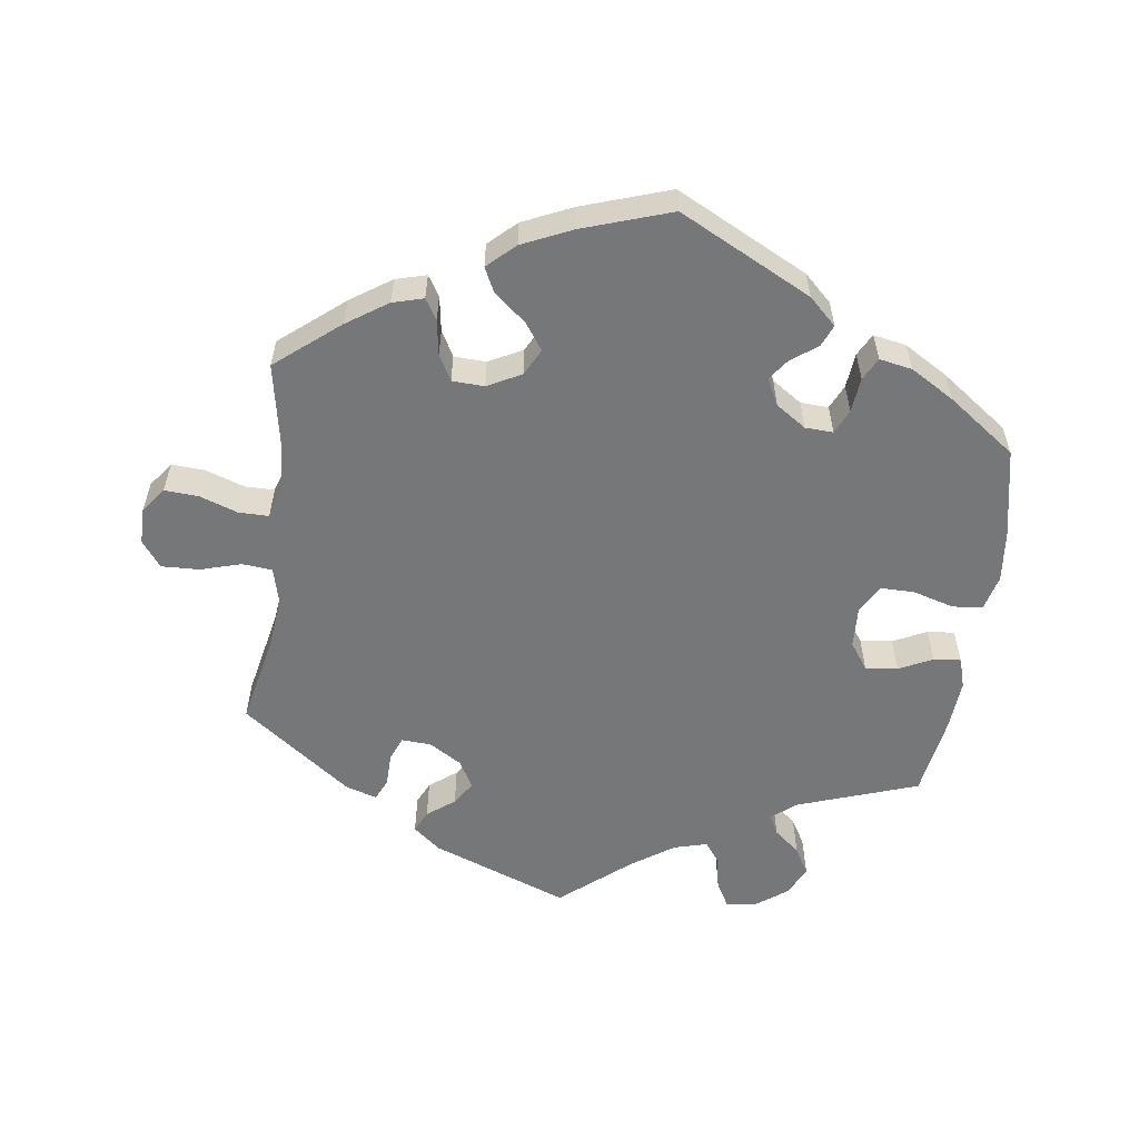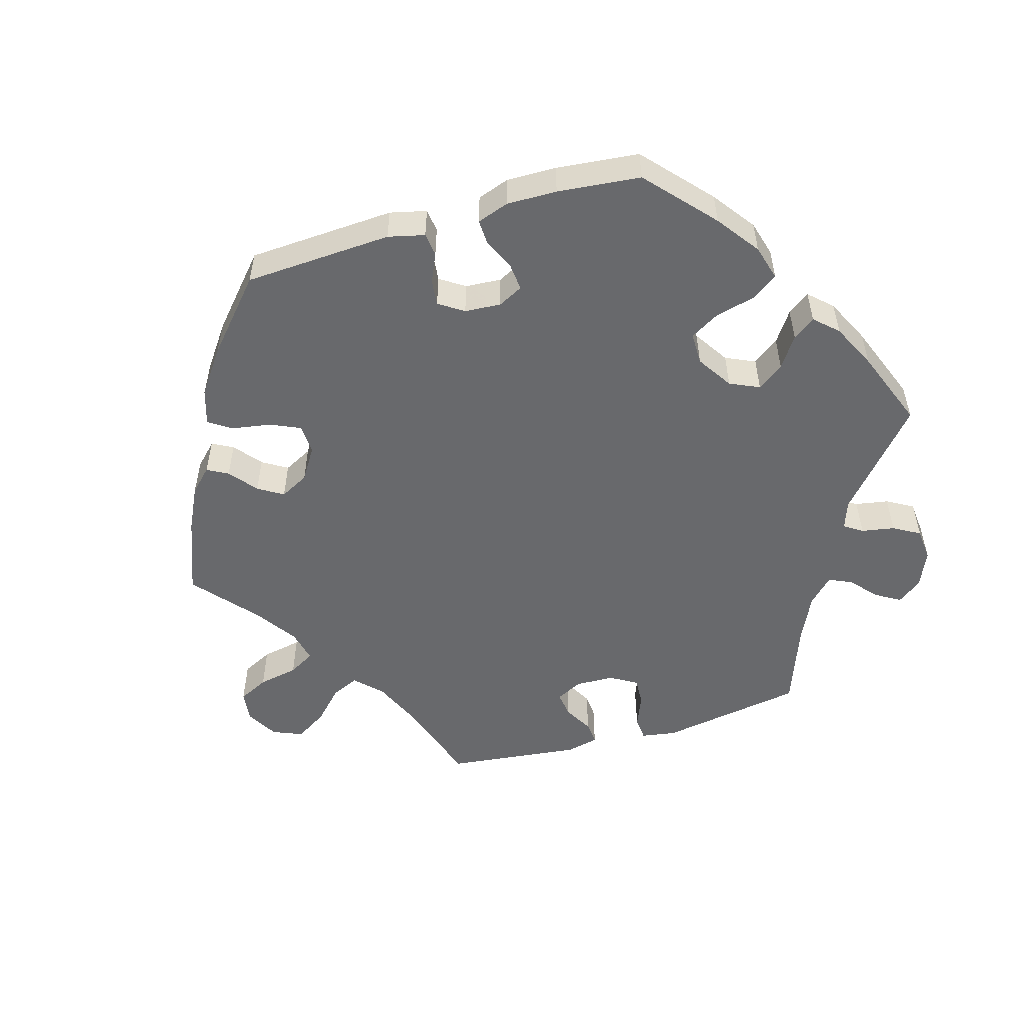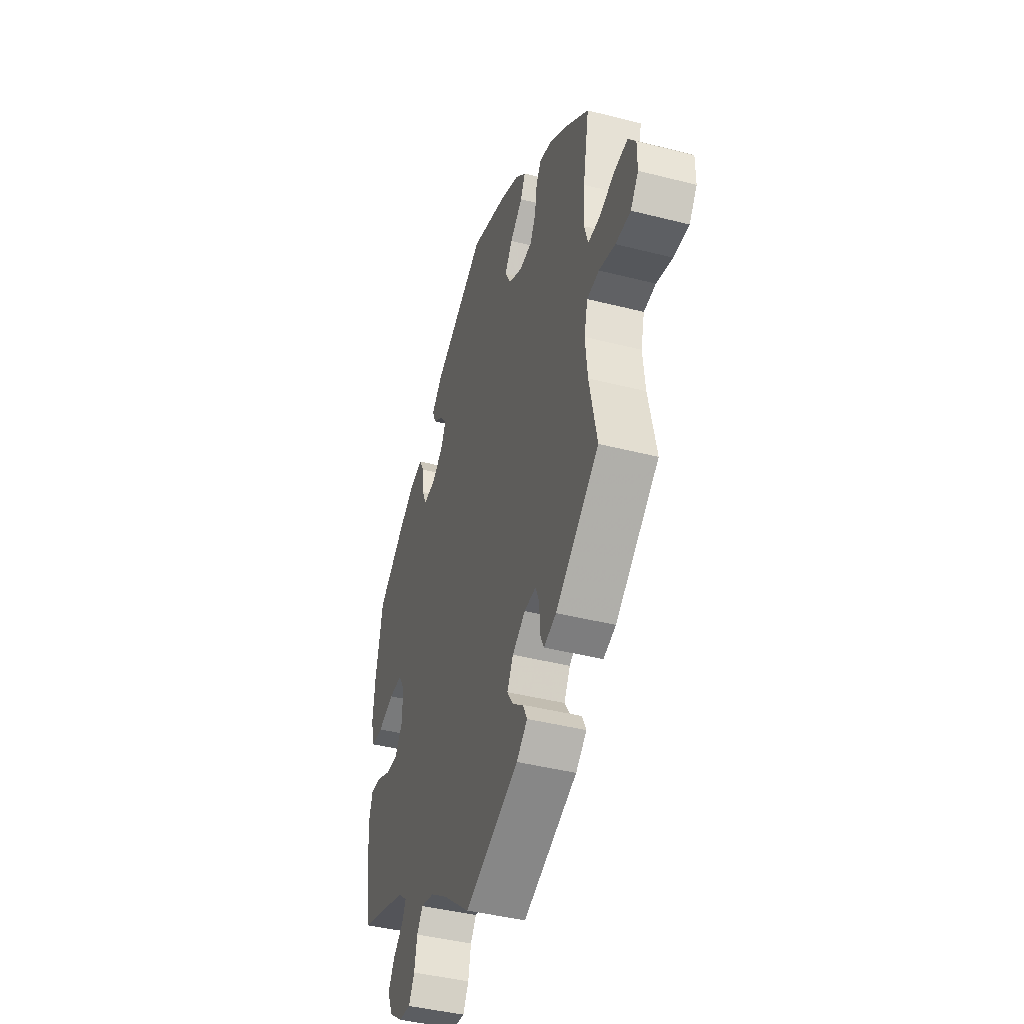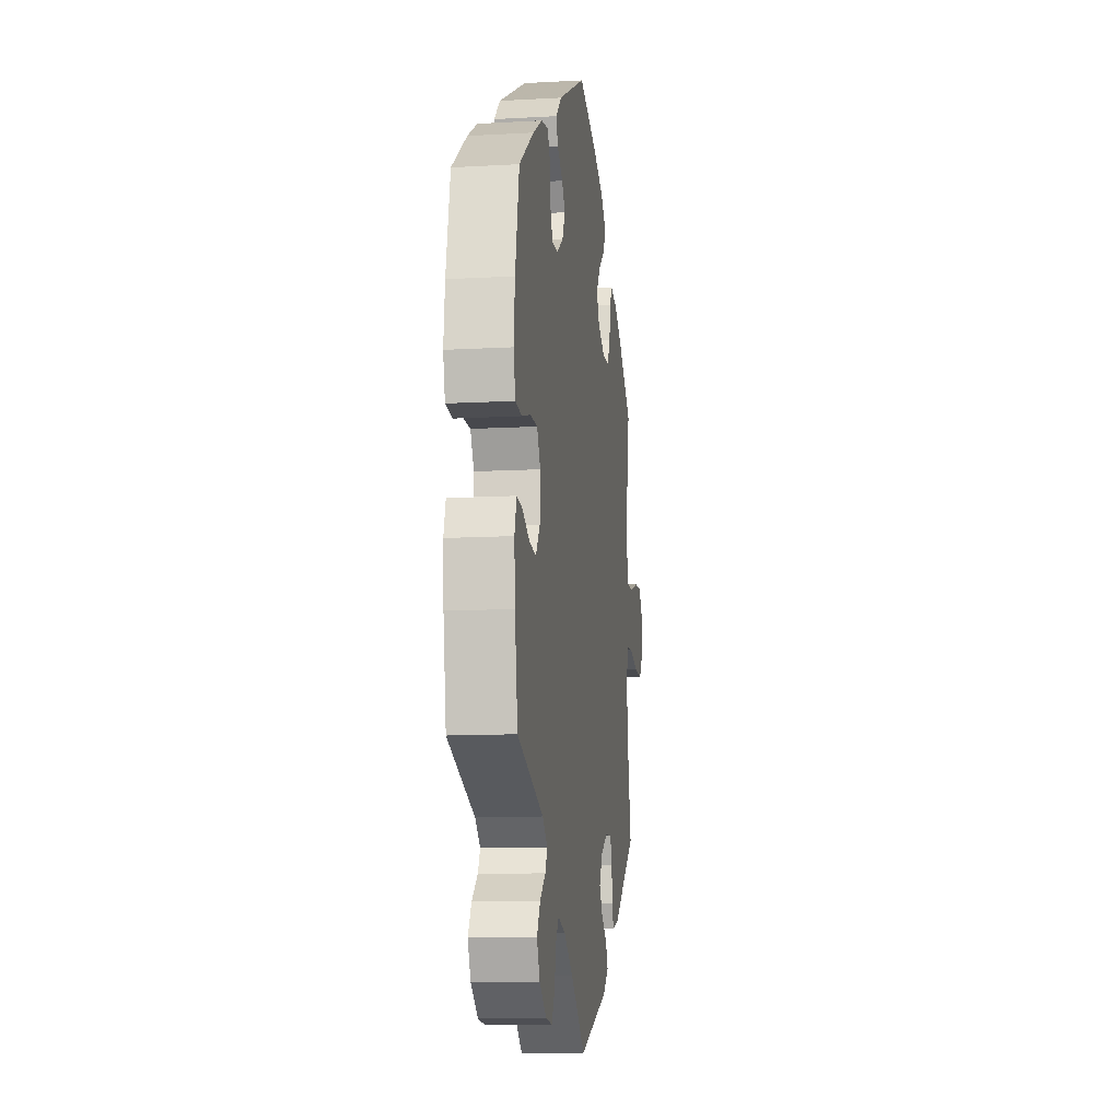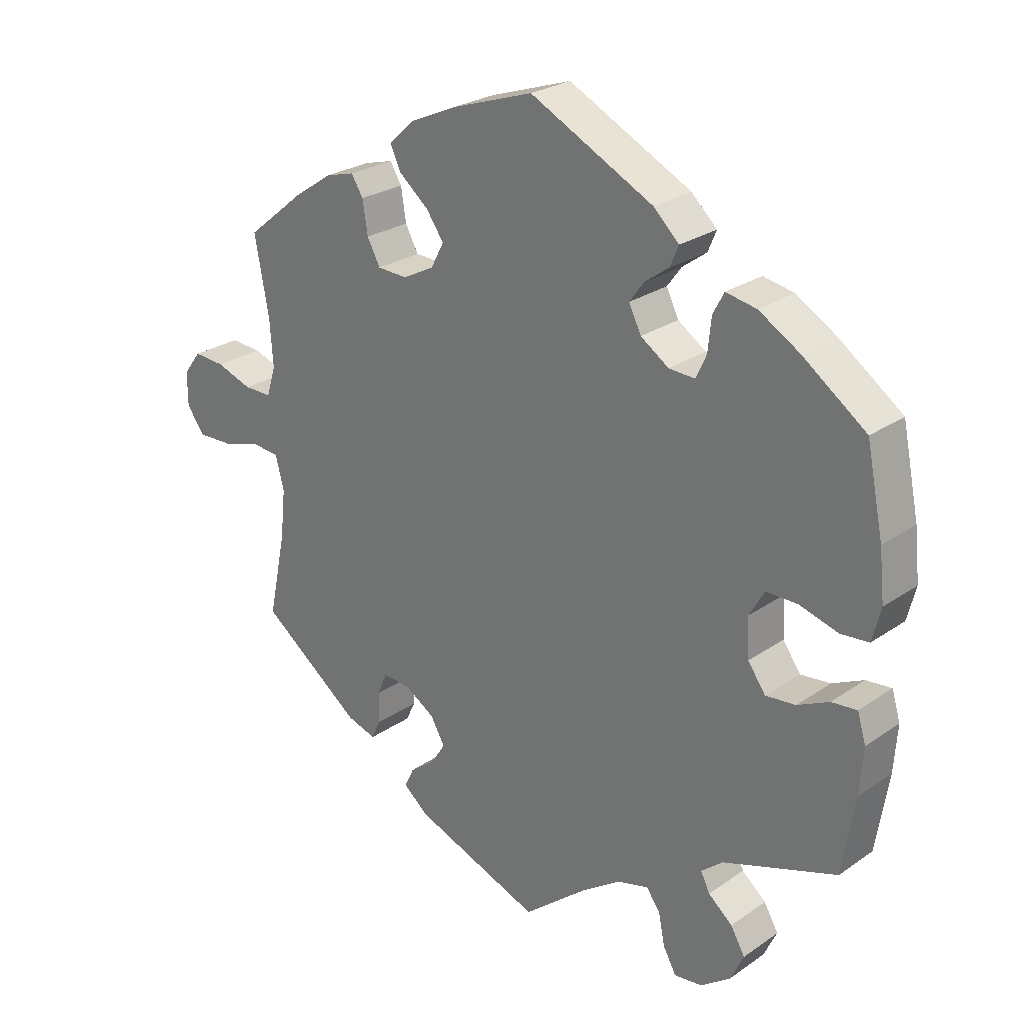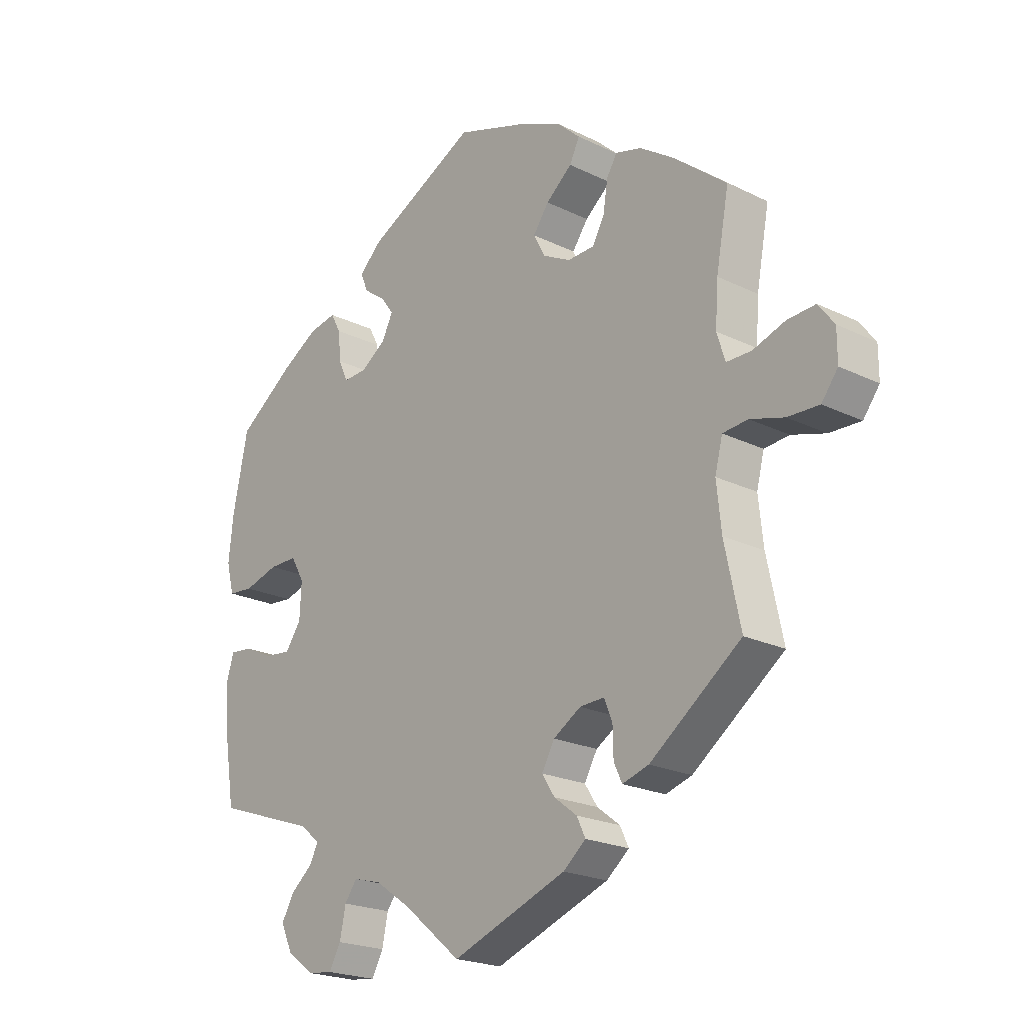
<metadata>
{"format":"obj","ext":"obj","renderer":"f3d","projection":"perspective","resolution":1024,"background":"white","views":[{"elev":-57.1,"azim":-7.7,"up":"+Y"},{"elev":-52.8,"azim":46.4,"up":"+Y"},{"elev":-42.3,"azim":-107.0,"up":"+Z"},{"elev":-11.8,"azim":97.7,"up":"+Z"},{"elev":25.7,"azim":42.4,"up":"+Z"},{"elev":-21.5,"azim":-130.9,"up":"+Z"}]}
</metadata>
<code>
v -0.196 0.07 -0.504
v -0.235 0.07 -0.472
v -0.22 0.07 -0.441
v -0.181 0.07 -0.411
v -0.159 0.07 -0.377
v -0.181 0.07 -0.338
v -0.228 0.07 -0.309
v -0.27 0.07 -0.307
v -0.284 0.07 -0.341
v -0.285 0.07 -0.389
v -0.299 0.07 -0.419
v -0.344 0.07 -0.405
v -0.5 0.07 -0.289
v -0.473 0.07 -0.161
v -0.465 0.07 -0.085
v -0.478 0.07 -0.034
v -0.521 0.07 -0.03
v -0.579 0.07 -0.047
v -0.633 0.07 -0.049
v -0.661 0.07 -0.012
v -0.661 0.07 0.04
v -0.634 0.07 0.076
v -0.586 0.07 0.073
v -0.531 0.07 0.054
v -0.488 0.07 0.054
v -0.474 0.07 0.099
v -0.479 0.07 0.17
v -0.501 0.07 0.288
v -0.41 0.07 0.362
v -0.352 0.07 0.401
v -0.308 0.07 0.413
v -0.29 0.07 0.384
v -0.282 0.07 0.334
v -0.262 0.07 0.297
v -0.216 0.07 0.295
v -0.168 0.07 0.32
v -0.148 0.07 0.358
v -0.175 0.07 0.396
v -0.22 0.07 0.433
v -0.237 0.07 0.468
v -0.198 0.07 0.504
v -0.127 0.07 0.536
v -0.001 0.07 0.578
v 0.188 0.07 0.482
v 0.227 0.07 0.445
v 0.214 0.07 0.414
v 0.177 0.07 0.387
v 0.155 0.07 0.357
v 0.174 0.07 0.319
v 0.217 0.07 0.29
v 0.257 0.07 0.288
v 0.273 0.07 0.323
v 0.278 0.07 0.373
v 0.295 0.07 0.405
v 0.342 0.07 0.396
v 0.404 0.07 0.359
v 0.501 0.07 0.289
v 0.527 0.07 0.163
v 0.535 0.07 0.088
v 0.522 0.07 0.037
v 0.479 0.07 0.033
v 0.42 0.07 0.05
v 0.372 0.07 0.05
v 0.349 0.07 0.01
v 0.352 0.07 -0.05
v 0.379 0.07 -0.088
v 0.425 0.07 -0.083
v 0.473 0.07 -0.06
v 0.512 0.07 -0.056
v 0.525 0.07 -0.099
v 0.52 0.07 -0.17
v 0.501 0.07 -0.289
v 0.327 0.07 -0.349
v 0.294 0.07 -0.377
v 0.308 0.07 -0.405
v 0.345 0.07 -0.436
v 0.367 0.07 -0.474
v 0.347 0.07 -0.517
v 0.301 0.07 -0.551
v 0.258 0.07 -0.556
v 0.238 0.07 -0.52
v 0.228 0.07 -0.471
v 0.207 0.07 -0.442
v 0.159 0.07 -0.455
v 0.098 0.07 -0.497
v 0 0.07 -0.578
v -0.196 0 -0.504
v -0.235 0 -0.472
v -0.22 0 -0.441
v -0.181 0 -0.411
v -0.159 0 -0.377
v -0.181 0 -0.338
v -0.228 0 -0.309
v -0.27 0 -0.307
v -0.284 0 -0.341
v -0.285 0 -0.389
v -0.299 0 -0.419
v -0.344 0 -0.405
v -0.5 0 -0.289
v -0.473 0 -0.161
v -0.465 0 -0.085
v -0.478 0 -0.034
v -0.521 0 -0.03
v -0.579 0 -0.047
v -0.633 0 -0.049
v -0.661 0 -0.012
v -0.661 0 0.04
v -0.634 0 0.076
v -0.586 0 0.073
v -0.531 0 0.054
v -0.488 0 0.054
v -0.474 0 0.099
v -0.479 0 0.17
v -0.501 0 0.288
v -0.41 0 0.362
v -0.352 0 0.401
v -0.308 0 0.413
v -0.29 0 0.384
v -0.282 0 0.334
v -0.262 0 0.297
v -0.216 0 0.295
v -0.168 0 0.32
v -0.148 0 0.358
v -0.175 0 0.396
v -0.22 0 0.433
v -0.237 0 0.468
v -0.198 0 0.504
v -0.127 0 0.536
v -0.001 0 0.578
v 0.188 0 0.482
v 0.227 0 0.445
v 0.214 0 0.414
v 0.177 0 0.387
v 0.155 0 0.357
v 0.174 0 0.319
v 0.217 0 0.29
v 0.257 0 0.288
v 0.273 0 0.323
v 0.278 0 0.373
v 0.295 0 0.405
v 0.342 0 0.396
v 0.404 0 0.359
v 0.501 0 0.289
v 0.527 0 0.163
v 0.535 0 0.088
v 0.522 0 0.037
v 0.479 0 0.033
v 0.42 0 0.05
v 0.372 0 0.05
v 0.349 0 0.01
v 0.352 0 -0.05
v 0.379 0 -0.088
v 0.425 0 -0.083
v 0.473 0 -0.06
v 0.512 0 -0.056
v 0.525 0 -0.099
v 0.52 0 -0.17
v 0.501 0 -0.289
v 0.327 0 -0.349
v 0.294 0 -0.377
v 0.308 0 -0.405
v 0.345 0 -0.436
v 0.367 0 -0.474
v 0.347 0 -0.517
v 0.301 0 -0.551
v 0.258 0 -0.556
v 0.238 0 -0.52
v 0.228 0 -0.471
v 0.207 0 -0.442
v 0.159 0 -0.455
v 0.098 0 -0.497
v 0 0 -0.578
f 85 86 1 2
f 84 85 2 3
f 83 84 3 4
f 79 80 81 82
f 79 82 83
f 78 79 83
f 75 76 77 78
f 74 75 78 83
f 73 74 83 4
f 67 68 69 70
f 66 67 70 71
f 59 60 61 62
f 59 62 63
f 58 59 63
f 57 58 63
f 56 57 63 64
f 52 53 54 55
f 51 52 55 56
f 44 45 46 47
f 44 47 48
f 43 44 48
f 42 43 48 49
f 38 39 40 41
f 37 38 41 42
f 30 31 32 33
f 30 33 34
f 27 28 29 30
f 26 27 30 34
f 25 26 34 35
f 21 22 23 24
f 21 24 25
f 20 21 25
f 17 18 19 20
f 16 17 20 25
f 15 16 25 35
f 11 12 13 14
f 9 10 11 14
f 8 9 14 15
f 7 8 15 35
f 72 73 4 5
f 66 71 72 5
f 65 66 5 6
f 64 65 6 7
f 51 56 64 7
f 50 51 7 35
f 49 50 35 36
f 37 42 49
f 36 37 49
f 88 87 172 171
f 89 88 171 170
f 90 89 170 169
f 168 167 166 165
f 169 168 165
f 169 165 164
f 164 163 162 161
f 169 164 161 160
f 90 169 160 159
f 156 155 154 153
f 157 156 153 152
f 148 147 146 145
f 149 148 145
f 149 145 144
f 149 144 143
f 150 149 143 142
f 141 140 139 138
f 142 141 138 137
f 133 132 131 130
f 134 133 130
f 134 130 129
f 135 134 129 128
f 127 126 125 124
f 128 127 124 123
f 119 118 117 116
f 120 119 116
f 116 115 114 113
f 120 116 113 112
f 121 120 112 111
f 110 109 108 107
f 111 110 107
f 111 107 106
f 106 105 104 103
f 111 106 103 102
f 121 111 102 101
f 100 99 98 97
f 100 97 96 95
f 101 100 95 94
f 121 101 94 93
f 91 90 159 158
f 91 158 157 152
f 92 91 152 151
f 93 92 151 150
f 93 150 142 137
f 121 93 137 136
f 122 121 136 135
f 135 128 123
f 135 123 122
f 1 87 88 2
f 2 88 89 3
f 3 89 90 4
f 4 90 91 5
f 5 91 92 6
f 6 92 93 7
f 7 93 94 8
f 8 94 95 9
f 9 95 96 10
f 10 96 97 11
f 11 97 98 12
f 12 98 99 13
f 13 99 100 14
f 14 100 101 15
f 15 101 102 16
f 16 102 103 17
f 17 103 104 18
f 18 104 105 19
f 19 105 106 20
f 20 106 107 21
f 21 107 108 22
f 22 108 109 23
f 23 109 110 24
f 24 110 111 25
f 25 111 112 26
f 26 112 113 27
f 27 113 114 28
f 28 114 115 29
f 29 115 116 30
f 30 116 117 31
f 31 117 118 32
f 32 118 119 33
f 33 119 120 34
f 34 120 121 35
f 35 121 122 36
f 36 122 123 37
f 37 123 124 38
f 38 124 125 39
f 39 125 126 40
f 40 126 127 41
f 41 127 128 42
f 42 128 129 43
f 43 129 130 44
f 44 130 131 45
f 45 131 132 46
f 46 132 133 47
f 47 133 134 48
f 48 134 135 49
f 49 135 136 50
f 50 136 137 51
f 51 137 138 52
f 52 138 139 53
f 53 139 140 54
f 54 140 141 55
f 55 141 142 56
f 56 142 143 57
f 57 143 144 58
f 58 144 145 59
f 59 145 146 60
f 60 146 147 61
f 61 147 148 62
f 62 148 149 63
f 63 149 150 64
f 64 150 151 65
f 65 151 152 66
f 66 152 153 67
f 67 153 154 68
f 68 154 155 69
f 69 155 156 70
f 70 156 157 71
f 71 157 158 72
f 72 158 159 73
f 73 159 160 74
f 74 160 161 75
f 75 161 162 76
f 76 162 163 77
f 77 163 164 78
f 78 164 165 79
f 79 165 166 80
f 80 166 167 81
f 81 167 168 82
f 82 168 169 83
f 83 169 170 84
f 84 170 171 85
f 85 171 172 86
f 86 172 87 1

</code>
